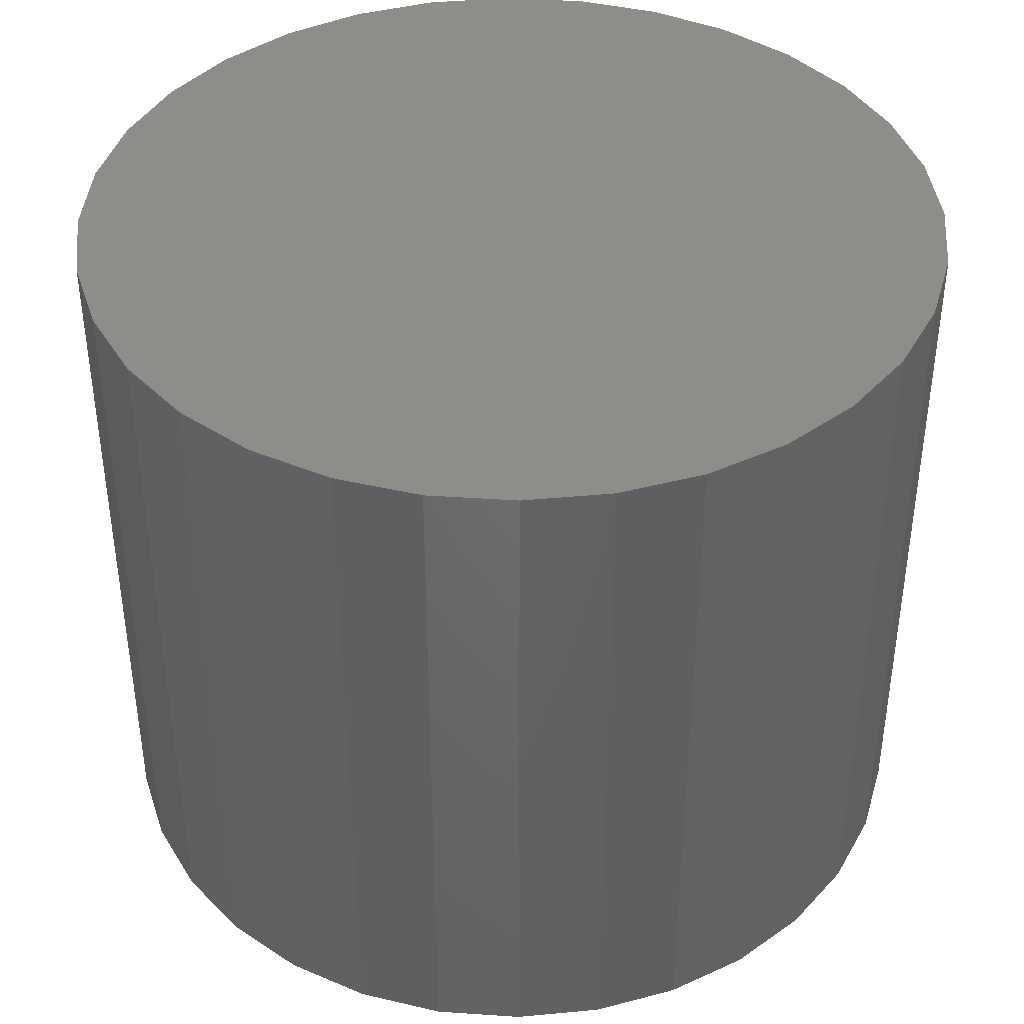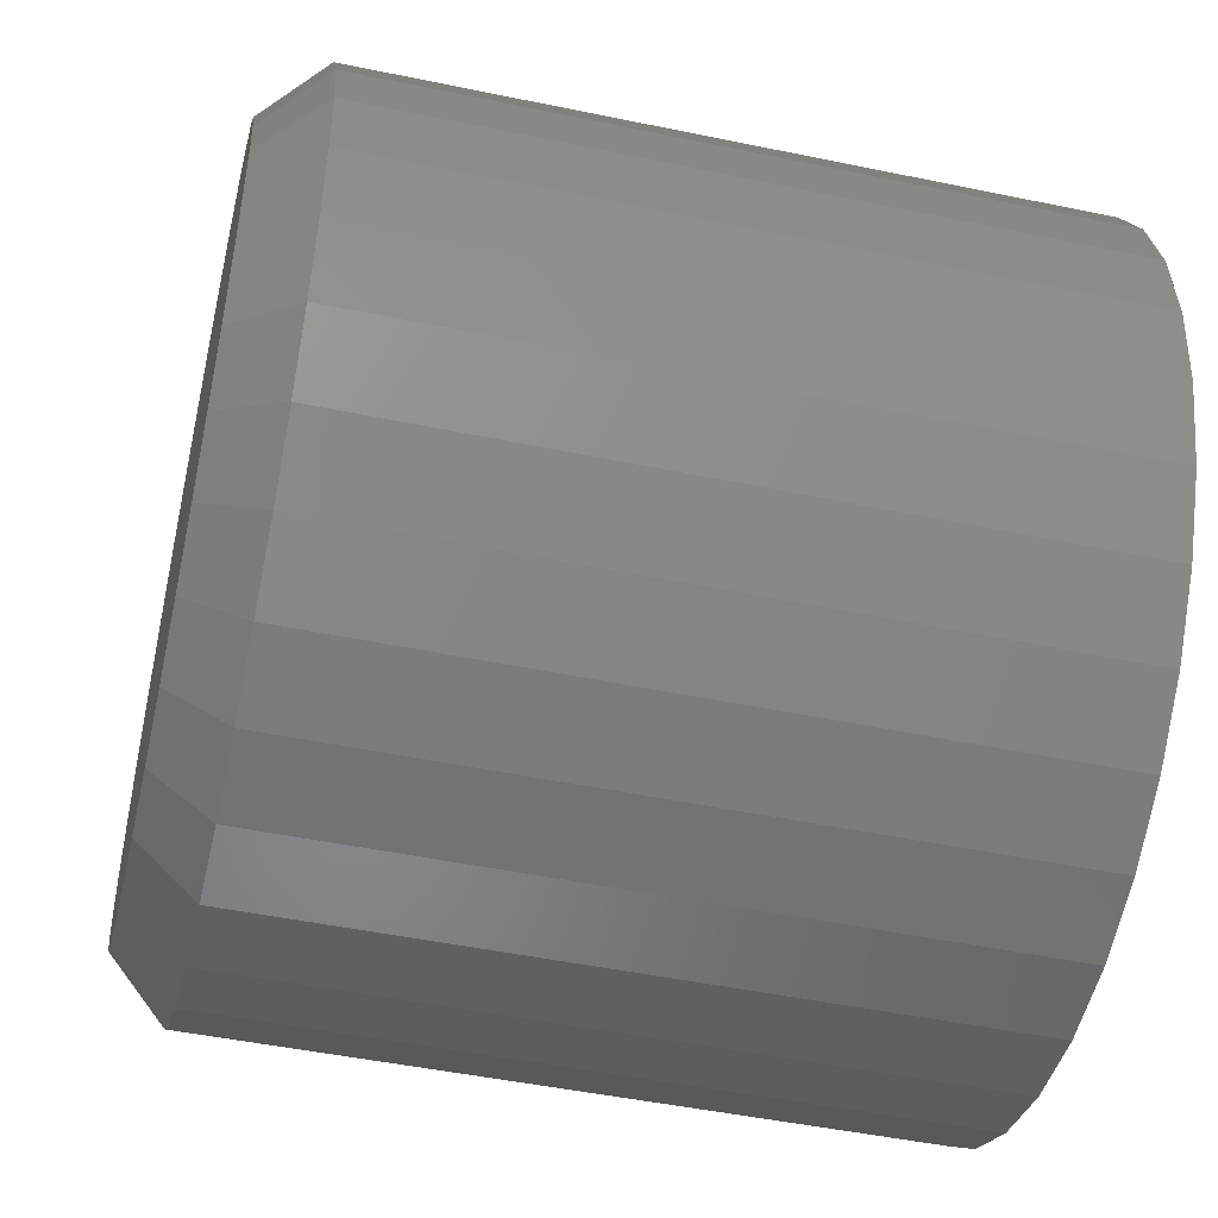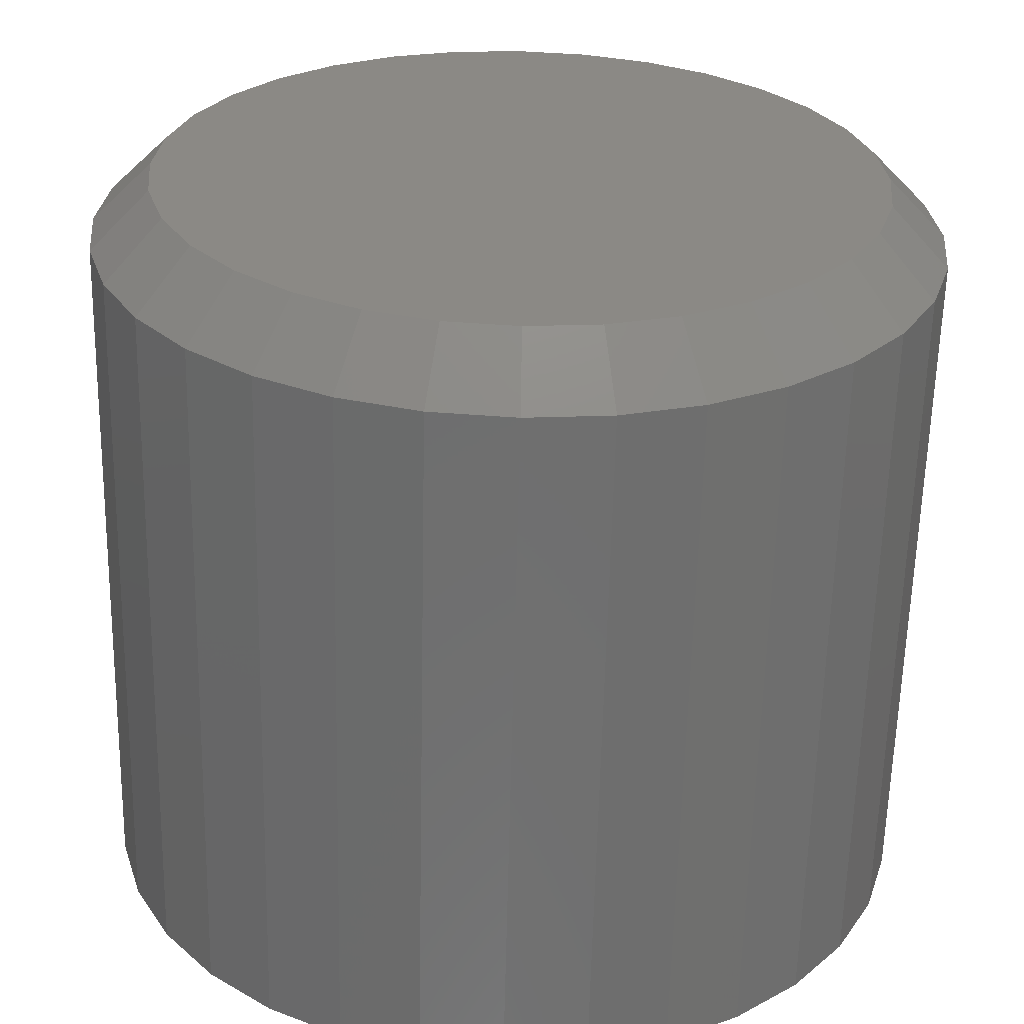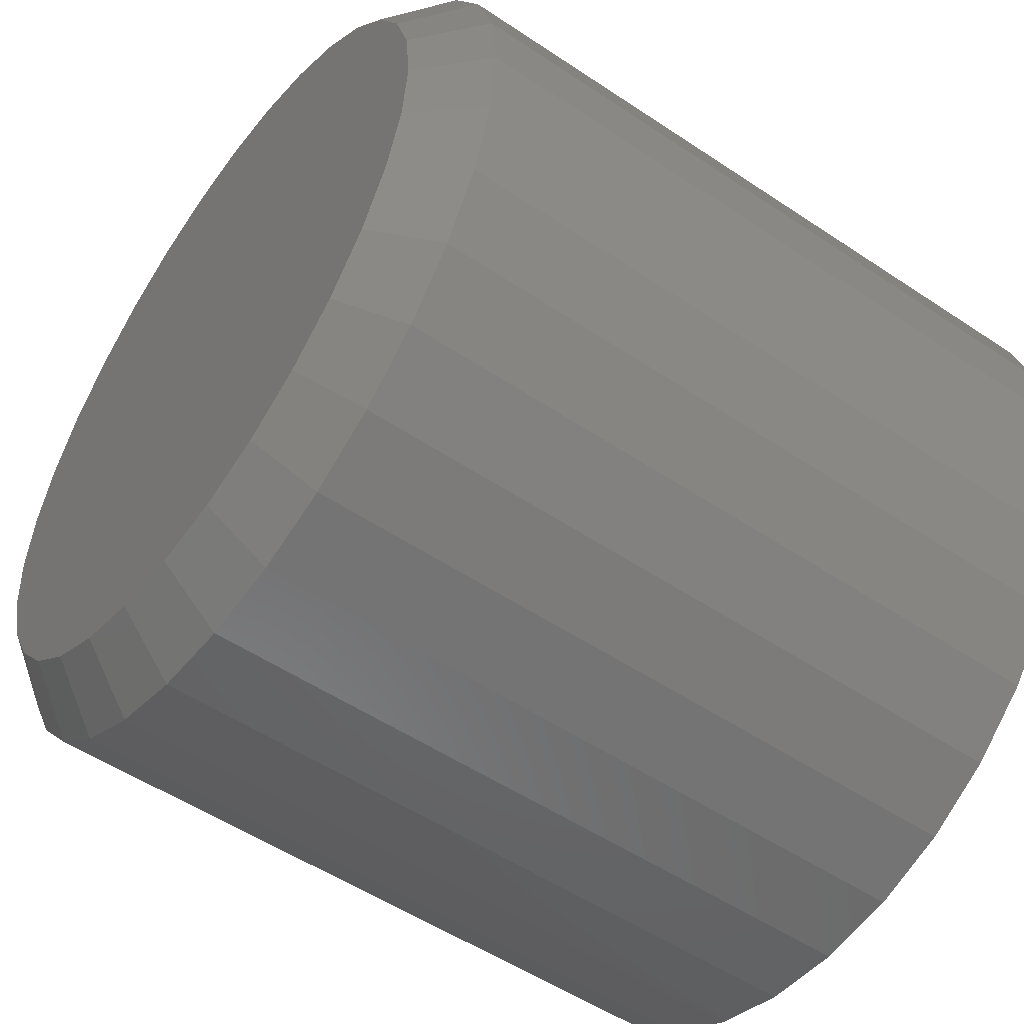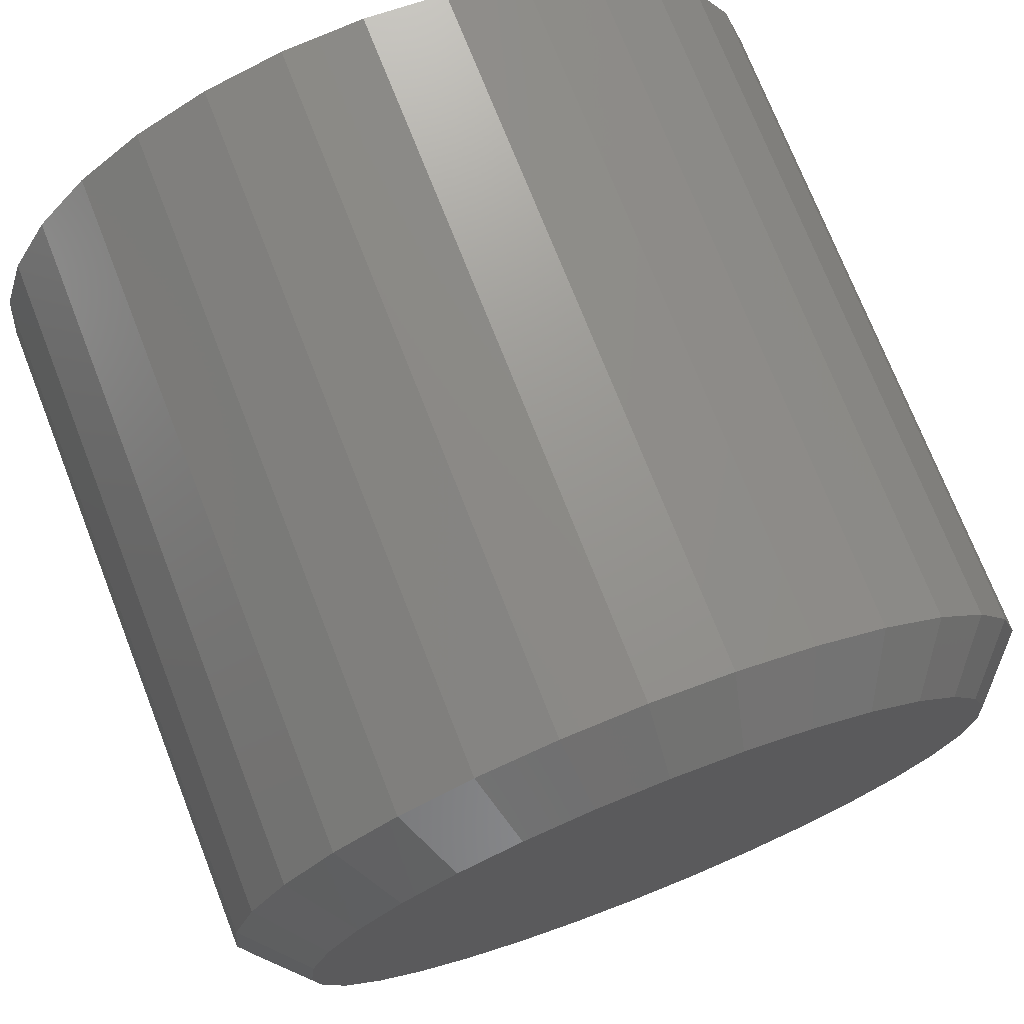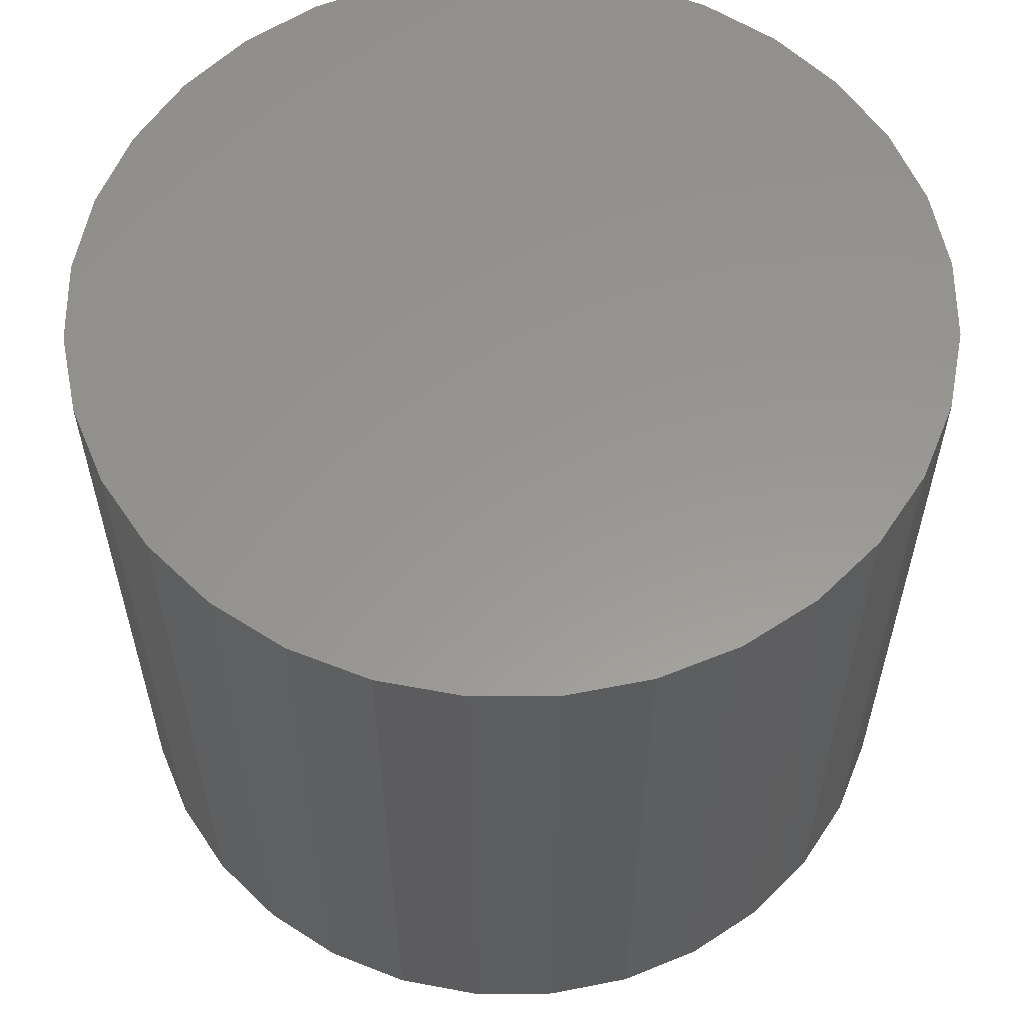
<metadata>
{"format":"stl","ext":"stl","renderer":"f3d","projection":"perspective","resolution":1024,"background":"white","views":[{"elev":41.1,"azim":-158.4,"up":"+Z"},{"elev":-48.2,"azim":-103.1,"up":"+Y"},{"elev":-61.3,"azim":178.7,"up":"+Y"},{"elev":-52.6,"azim":-125.8,"up":"+Y"},{"elev":73.2,"azim":158.6,"up":"+Y"},{"elev":58.4,"azim":84.1,"up":"+Z"}]}
</metadata>
<code>
# stl→obj: 96 verts, 188 faces
v -0.01385 0.626 0
v -0.004762 0.6288 0
v 0.004687 0.6297 0
v 0.01414 0.6288 0
v 0.02322 0.626 0
v -0.02222 0.6215 0
v 0.0316 0.6215 0
v -0.02956 0.6155 0
v 0.03894 0.6155 0
v -0.03559 0.6082 0
v 0.04496 0.6082 0
v -0.04006 0.5998 0
v 0.04944 0.5998 0
v -0.04282 0.5907 0
v 0.05219 0.5907 0
v 0.04944 0.5627 0
v -0.04006 0.5627 0
v 0.05219 0.5718 0
v -0.03559 0.5543 0
v 0.04496 0.5543 0
v -0.02956 0.547 0
v 0.03894 0.547 0
v -0.02222 0.541 0
v 0.0316 0.541 0
v -0.01385 0.5365 0
v 0.02322 0.5365 0
v -0.004762 0.5337 0
v 0.004687 0.5328 0
v 0.01414 0.5337 0
v -0.04282 0.5718 0
v -0.04375 0.5813 0
v 0.05312 0.5813 0
v 0.06094 0.5813 0.007812
v 0.06094 0.5813 0.1016
v 0.05986 0.5703 0.007812
v 0.05986 0.5703 0.1016
v 0.05666 0.5597 0.007812
v 0.05666 0.5597 0.1016
v 0.05146 0.55 0.007812
v 0.05146 0.55 0.1016
v 0.04446 0.5415 0.007812
v 0.04446 0.5415 0.1016
v 0.03594 0.5345 0.007812
v 0.03594 0.5345 0.1016
v 0.02621 0.5293 0.007812
v 0.02621 0.5293 0.1016
v 0.01566 0.5261 0.007812
v 0.01566 0.5261 0.1016
v 0.004687 0.525 0.007812
v 0.004687 0.525 0.1016
v -0.006286 0.5261 0.007812
v -0.006286 0.5261 0.1016
v -0.01684 0.5293 0.007812
v -0.01684 0.5293 0.1016
v -0.02656 0.5345 0.007812
v -0.02656 0.5345 0.1016
v -0.03509 0.5415 0.007812
v -0.03509 0.5415 0.1016
v -0.04208 0.55 0.007812
v -0.04208 0.55 0.1016
v -0.04728 0.5597 0.007812
v -0.04728 0.5597 0.1016
v -0.05048 0.5703 0.007812
v -0.05048 0.5703 0.1016
v -0.05156 0.5813 0.007812
v -0.05156 0.5813 0.1016
v -0.05048 0.5922 0.007812
v -0.05048 0.5922 0.1016
v -0.04728 0.6028 0.007812
v -0.04728 0.6028 0.1016
v -0.04208 0.6125 0.007812
v -0.04208 0.6125 0.1016
v -0.03509 0.621 0.007812
v -0.03509 0.621 0.1016
v -0.02656 0.628 0.007812
v -0.02656 0.628 0.1016
v -0.01684 0.6332 0.007812
v -0.01684 0.6332 0.1016
v -0.006286 0.6364 0.007812
v -0.006286 0.6364 0.1016
v 0.004687 0.6375 0.007812
v 0.004687 0.6375 0.1016
v 0.01566 0.6364 0.007812
v 0.01566 0.6364 0.1016
v 0.02621 0.6332 0.007812
v 0.02621 0.6332 0.1016
v 0.03594 0.628 0.007812
v 0.03594 0.628 0.1016
v 0.04446 0.621 0.007812
v 0.04446 0.621 0.1016
v 0.05146 0.6125 0.007812
v 0.05146 0.6125 0.1016
v 0.05666 0.6028 0.007812
v 0.05666 0.6028 0.1016
v 0.05986 0.5922 0.007812
v 0.05986 0.5922 0.1016
f 1 2 3
f 1 3 4
f 5 1 4
f 6 1 5
f 7 6 5
f 8 6 7
f 9 8 7
f 10 8 9
f 11 10 9
f 12 10 11
f 13 12 11
f 14 12 13
f 15 14 13
f 16 17 18
f 19 17 16
f 20 19 16
f 21 19 20
f 22 21 20
f 23 21 22
f 24 23 22
f 25 23 24
f 26 25 24
f 27 25 26
f 28 27 26
f 29 28 26
f 17 30 18
f 18 30 31
f 18 31 32
f 32 31 14
f 32 14 15
f 33 34 35
f 35 34 36
f 35 36 37
f 37 36 38
f 37 38 39
f 39 38 40
f 39 40 41
f 41 40 42
f 41 42 43
f 43 42 44
f 43 44 45
f 45 44 46
f 45 46 47
f 47 46 48
f 47 48 49
f 49 48 50
f 49 50 51
f 51 50 52
f 51 52 53
f 53 52 54
f 53 54 55
f 55 54 56
f 55 56 57
f 57 56 58
f 57 58 59
f 59 58 60
f 59 60 61
f 61 60 62
f 61 62 63
f 63 62 64
f 63 64 65
f 65 64 66
f 65 66 67
f 67 66 68
f 67 68 69
f 69 68 70
f 69 70 71
f 71 70 72
f 71 72 73
f 73 72 74
f 73 74 75
f 75 74 76
f 75 76 77
f 77 76 78
f 77 78 79
f 79 78 80
f 79 80 81
f 81 80 82
f 81 82 83
f 83 82 84
f 83 84 85
f 85 84 86
f 85 86 87
f 87 86 88
f 87 88 89
f 89 88 90
f 89 90 91
f 91 90 92
f 91 92 93
f 93 92 94
f 93 94 95
f 95 94 96
f 95 96 33
f 33 96 34
f 32 95 33
f 32 15 95
f 65 14 31
f 65 67 14
f 13 93 95
f 13 95 15
f 11 89 91
f 91 93 11
f 11 93 13
f 5 85 87
f 5 87 7
f 87 9 7
f 4 81 83
f 83 85 4
f 4 85 5
f 1 77 79
f 1 79 2
f 79 3 2
f 6 73 75
f 75 77 6
f 6 77 1
f 12 69 71
f 12 71 10
f 71 8 10
f 67 69 14
f 14 69 12
f 89 11 9
f 9 87 89
f 81 4 3
f 3 79 81
f 73 6 8
f 8 71 73
f 31 63 65
f 31 30 63
f 33 18 32
f 33 35 18
f 17 61 63
f 17 63 30
f 19 57 59
f 59 61 19
f 19 61 17
f 25 53 55
f 25 55 23
f 55 21 23
f 27 49 51
f 51 53 27
f 27 53 25
f 26 45 47
f 26 47 29
f 47 28 29
f 24 41 43
f 43 45 24
f 24 45 26
f 16 37 39
f 16 39 20
f 39 22 20
f 35 37 18
f 18 37 16
f 57 19 21
f 21 55 57
f 49 27 28
f 28 47 49
f 41 24 22
f 22 39 41
f 80 84 82
f 84 80 78
f 84 78 86
f 86 78 76
f 86 76 88
f 88 76 74
f 88 74 90
f 90 74 72
f 90 72 92
f 92 72 70
f 92 70 94
f 38 60 40
f 40 60 58
f 40 58 42
f 42 58 56
f 42 56 44
f 44 56 54
f 44 54 46
f 46 54 52
f 46 52 48
f 48 52 50
f 94 70 96
f 96 70 68
f 96 68 34
f 34 68 66
f 34 66 36
f 36 66 64
f 36 64 38
f 38 64 62
f 38 62 60

</code>
